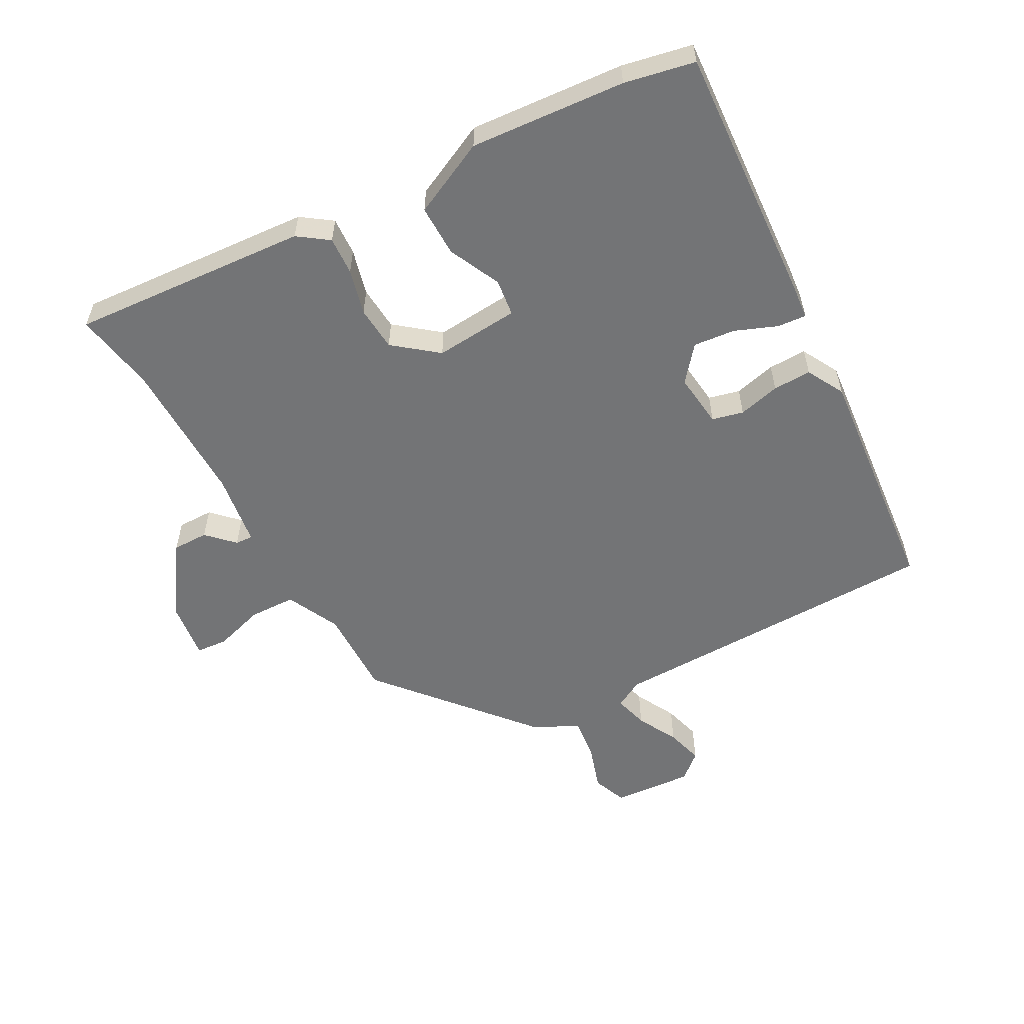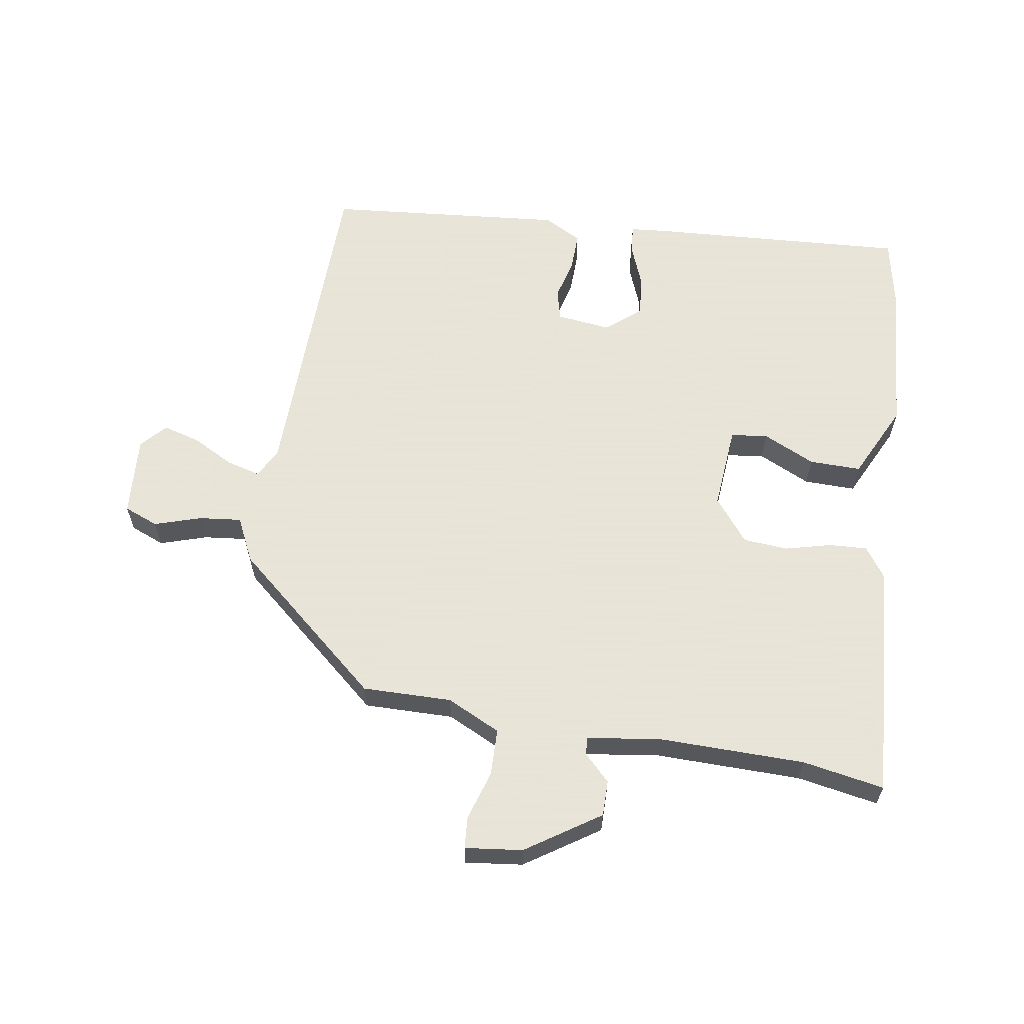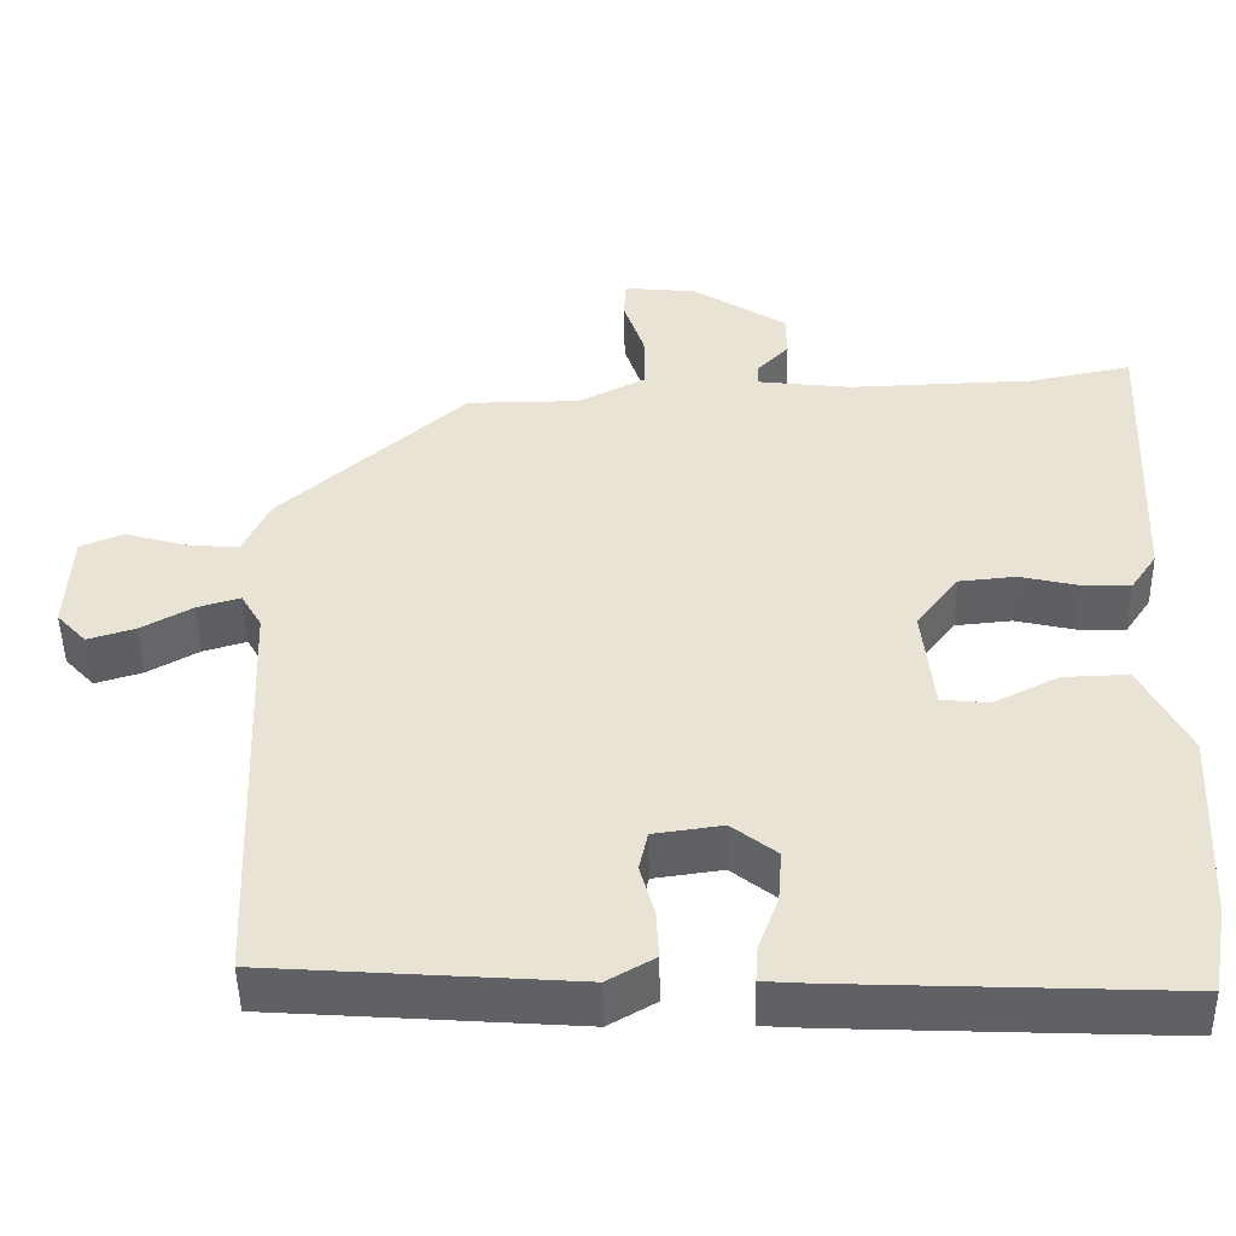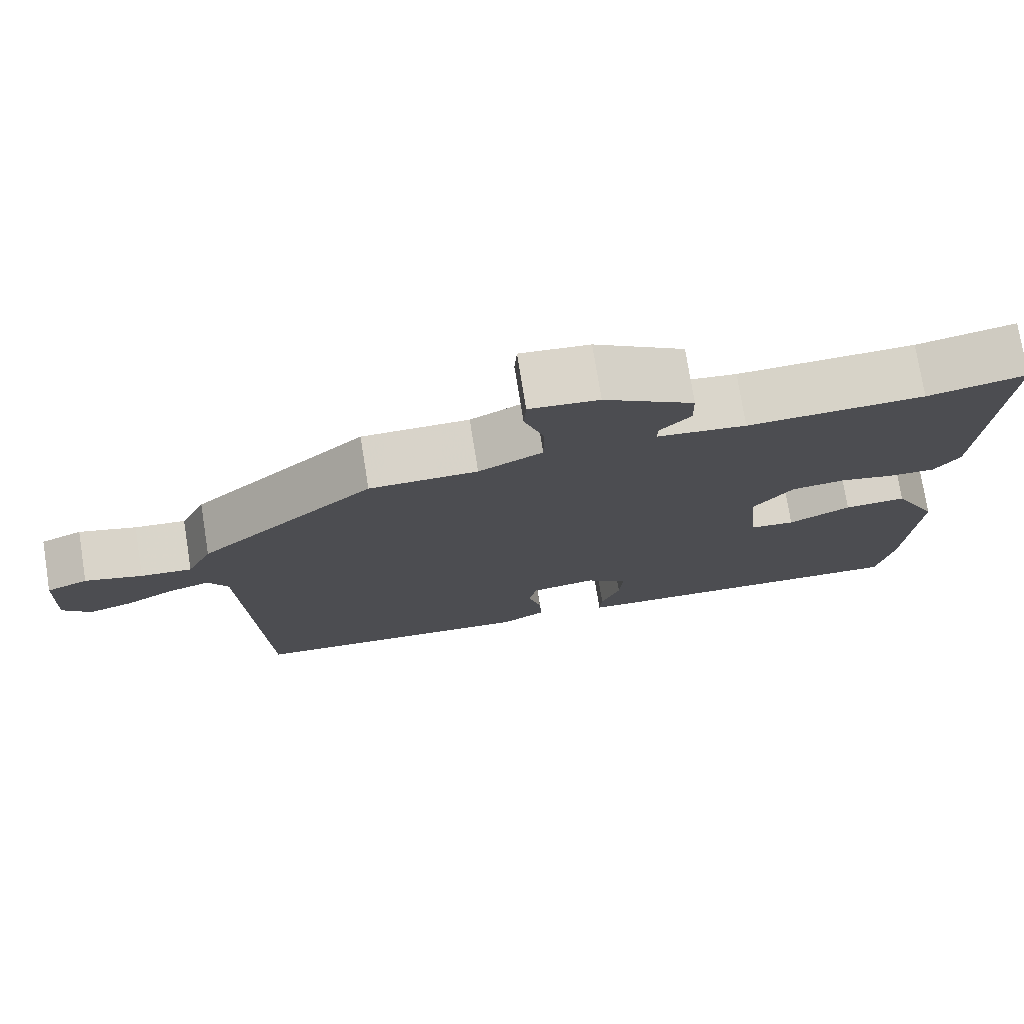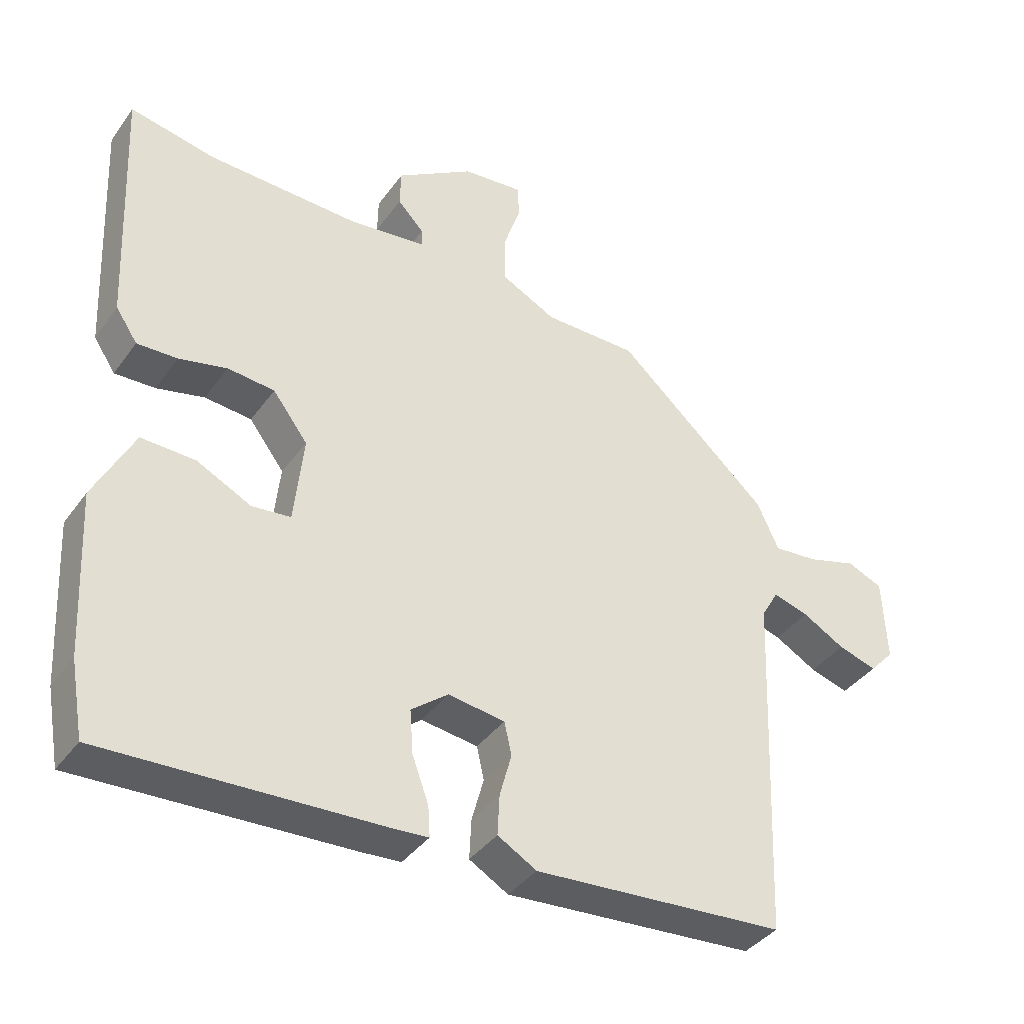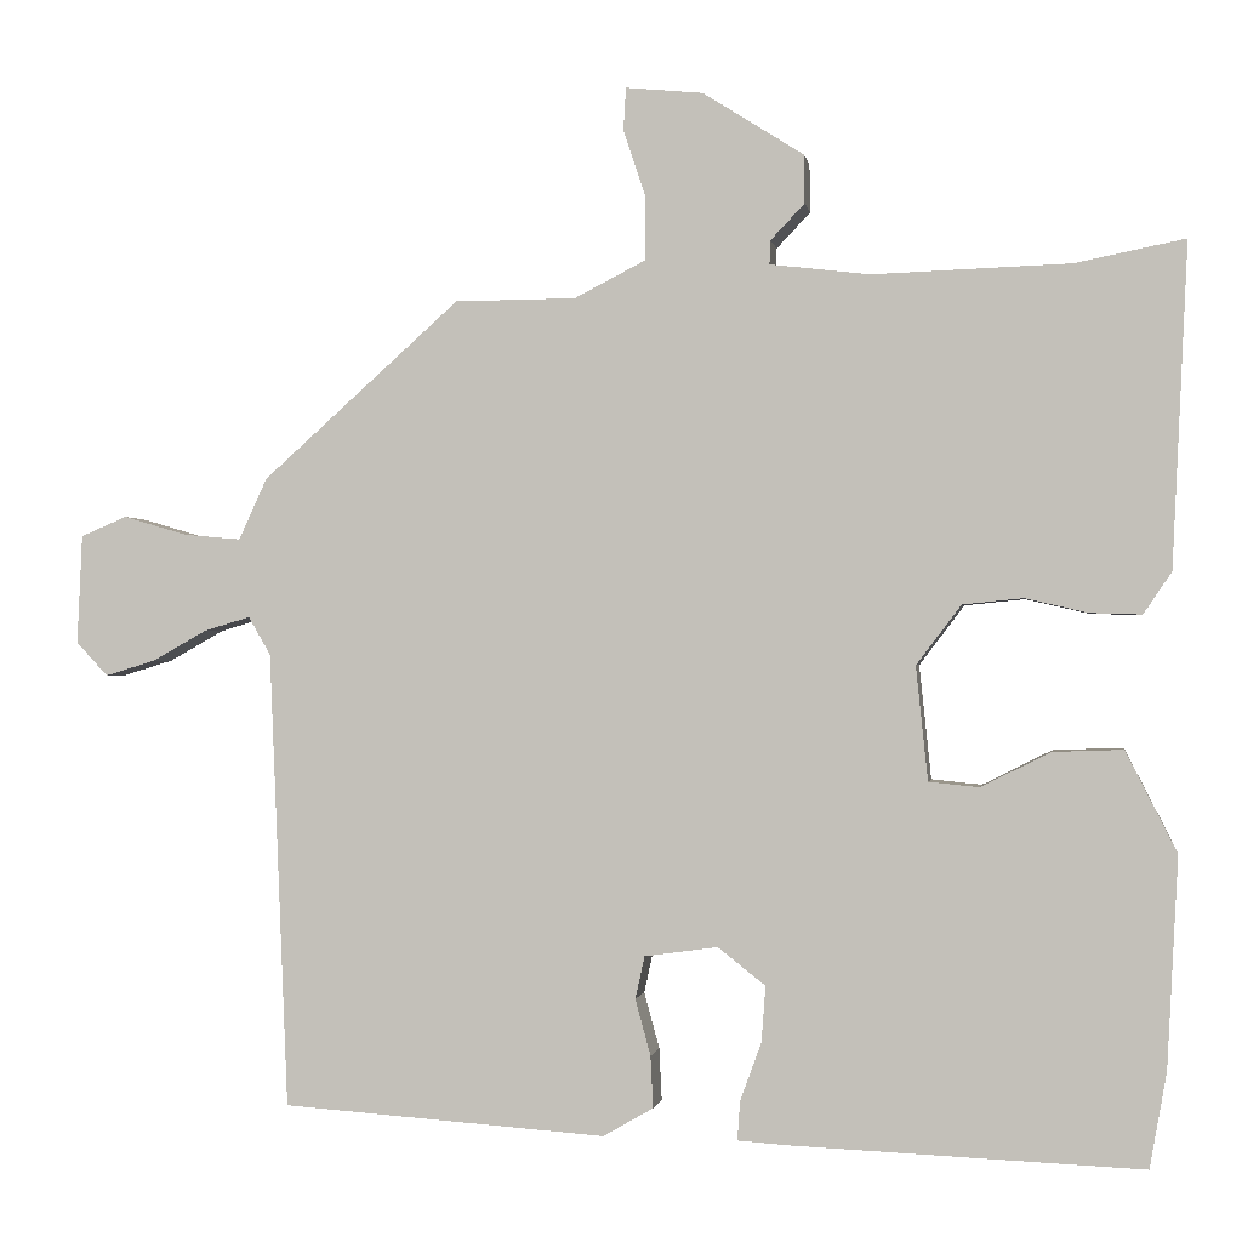
<metadata>
{"format":"obj","ext":"obj","renderer":"f3d","projection":"perspective","resolution":1024,"background":"white","views":[{"elev":-56.2,"azim":117.2,"up":"+Y"},{"elev":61.4,"azim":7.9,"up":"+Y"},{"elev":-48.4,"azim":1.0,"up":"+Z"},{"elev":75.8,"azim":-9.1,"up":"+Z"},{"elev":-38.7,"azim":148.2,"up":"+Z"},{"elev":-0.6,"azim":9.1,"up":"+Z"}]}
</metadata>
<code>
v 0.511 0.07 -0.44
v 0.491 0.07 -0.552
v 0.078 0.07 -0.535
v 0.02 0.07 -0.531
v 0.023 0.07 -0.485
v 0.048 0.07 -0.417
v 0.053 0.07 -0.351
v -0.003 0.07 -0.307
v -0.089 0.07 -0.319
v -0.1 0.07 -0.369
v -0.082 0.07 -0.435
v -0.079 0.07 -0.496
v -0.138 0.07 -0.53
v -0.519 0.07 -0.503
v -0.541 0.07 0.033
v -0.567 0.07 0.078
v -0.621 0.07 0.062
v -0.685 0.07 0.026
v -0.744 0.07 0.008
v -0.781 0.07 0.048
v -0.775 0.07 0.176
v -0.721 0.07 0.199
v -0.646 0.07 0.177
v -0.579 0.07 0.171
v -0.546 0.07 0.243
v -0.314 0.07 0.451
v -0.172 0.07 0.452
v -0.088 0.07 0.495
v -0.088 0.07 0.57
v -0.114 0.07 0.648
v -0.111 0.07 0.698
v -0.02 0.07 0.689
v 0.098 0.07 0.614
v 0.099 0.07 0.557
v 0.059 0.07 0.515
v 0.058 0.07 0.487
v 0.175 0.07 0.473
v 0.407 0.07 0.481
v 0.536 0.07 0.507
v 0.518 0.07 0.128
v 0.485 0.07 0.079
v 0.424 0.07 0.081
v 0.351 0.07 0.098
v 0.28 0.07 0.091
v 0.227 0.07 0.021
v 0.241 0.07 -0.113
v 0.3 0.07 -0.119
v 0.382 0.07 -0.078
v 0.464 0.07 -0.075
v 0.524 0.07 -0.193
v 0.511 0 -0.44
v 0.491 0 -0.552
v 0.078 0 -0.535
v 0.02 0 -0.531
v 0.023 0 -0.485
v 0.048 0 -0.417
v 0.053 0 -0.351
v -0.003 0 -0.307
v -0.089 0 -0.319
v -0.1 0 -0.369
v -0.082 0 -0.435
v -0.079 0 -0.496
v -0.138 0 -0.53
v -0.519 0 -0.503
v -0.541 0 0.033
v -0.567 0 0.078
v -0.621 0 0.062
v -0.685 0 0.026
v -0.744 0 0.008
v -0.781 0 0.048
v -0.775 0 0.176
v -0.721 0 0.199
v -0.646 0 0.177
v -0.579 0 0.171
v -0.546 0 0.243
v -0.314 0 0.451
v -0.172 0 0.452
v -0.088 0 0.495
v -0.088 0 0.57
v -0.114 0 0.648
v -0.111 0 0.698
v -0.02 0 0.689
v 0.098 0 0.614
v 0.099 0 0.557
v 0.059 0 0.515
v 0.058 0 0.487
v 0.175 0 0.473
v 0.407 0 0.481
v 0.536 0 0.507
v 0.518 0 0.128
v 0.485 0 0.079
v 0.424 0 0.081
v 0.351 0 0.098
v 0.28 0 0.091
v 0.227 0 0.021
v 0.241 0 -0.113
v 0.3 0 -0.119
v 0.382 0 -0.078
v 0.464 0 -0.075
v 0.524 0 -0.193
f 4 5 6
f 3 4 6
f 2 3 6
f 1 2 6
f 50 1 6
f 49 50 6
f 48 49 6
f 47 48 6
f 46 47 6 7
f 45 46 7 8
f 41 42 43
f 40 41 43
f 39 40 43
f 38 39 43
f 37 38 43 44
f 36 37 44 45
f 33 34 35
f 32 33 35
f 31 32 35
f 30 31 35
f 29 30 35
f 28 29 35 36
f 45 8 9
f 36 45 9
f 28 36 9
f 27 28 9
f 27 9 10
f 26 27 10
f 25 26 10
f 24 25 10
f 21 22 23
f 20 21 23
f 19 20 23
f 18 19 23
f 17 18 23
f 16 17 23 24
f 13 14 15
f 12 13 15
f 11 12 15
f 10 11 15
f 10 15 16 24
f 56 55 54
f 56 54 53
f 56 53 52
f 56 52 51
f 56 51 100
f 56 100 99
f 56 99 98
f 56 98 97
f 57 56 97 96
f 58 57 96 95
f 93 92 91
f 93 91 90
f 93 90 89
f 93 89 88
f 94 93 88 87
f 95 94 87 86
f 85 84 83
f 85 83 82
f 85 82 81
f 85 81 80
f 85 80 79
f 86 85 79 78
f 59 58 95
f 59 95 86
f 59 86 78
f 59 78 77
f 60 59 77
f 60 77 76
f 60 76 75
f 60 75 74
f 73 72 71
f 73 71 70
f 73 70 69
f 73 69 68
f 73 68 67
f 74 73 67 66
f 65 64 63
f 65 63 62
f 65 62 61
f 65 61 60
f 74 66 65 60
f 1 51 52 2
f 2 52 53 3
f 3 53 54 4
f 4 54 55 5
f 5 55 56 6
f 6 56 57 7
f 7 57 58 8
f 8 58 59 9
f 9 59 60 10
f 10 60 61 11
f 11 61 62 12
f 12 62 63 13
f 13 63 64 14
f 14 64 65 15
f 15 65 66 16
f 16 66 67 17
f 17 67 68 18
f 18 68 69 19
f 19 69 70 20
f 20 70 71 21
f 21 71 72 22
f 22 72 73 23
f 23 73 74 24
f 24 74 75 25
f 25 75 76 26
f 26 76 77 27
f 27 77 78 28
f 28 78 79 29
f 29 79 80 30
f 30 80 81 31
f 31 81 82 32
f 32 82 83 33
f 33 83 84 34
f 34 84 85 35
f 35 85 86 36
f 36 86 87 37
f 37 87 88 38
f 38 88 89 39
f 39 89 90 40
f 40 90 91 41
f 41 91 92 42
f 42 92 93 43
f 43 93 94 44
f 44 94 95 45
f 45 95 96 46
f 46 96 97 47
f 47 97 98 48
f 48 98 99 49
f 49 99 100 50
f 50 100 51 1

</code>
